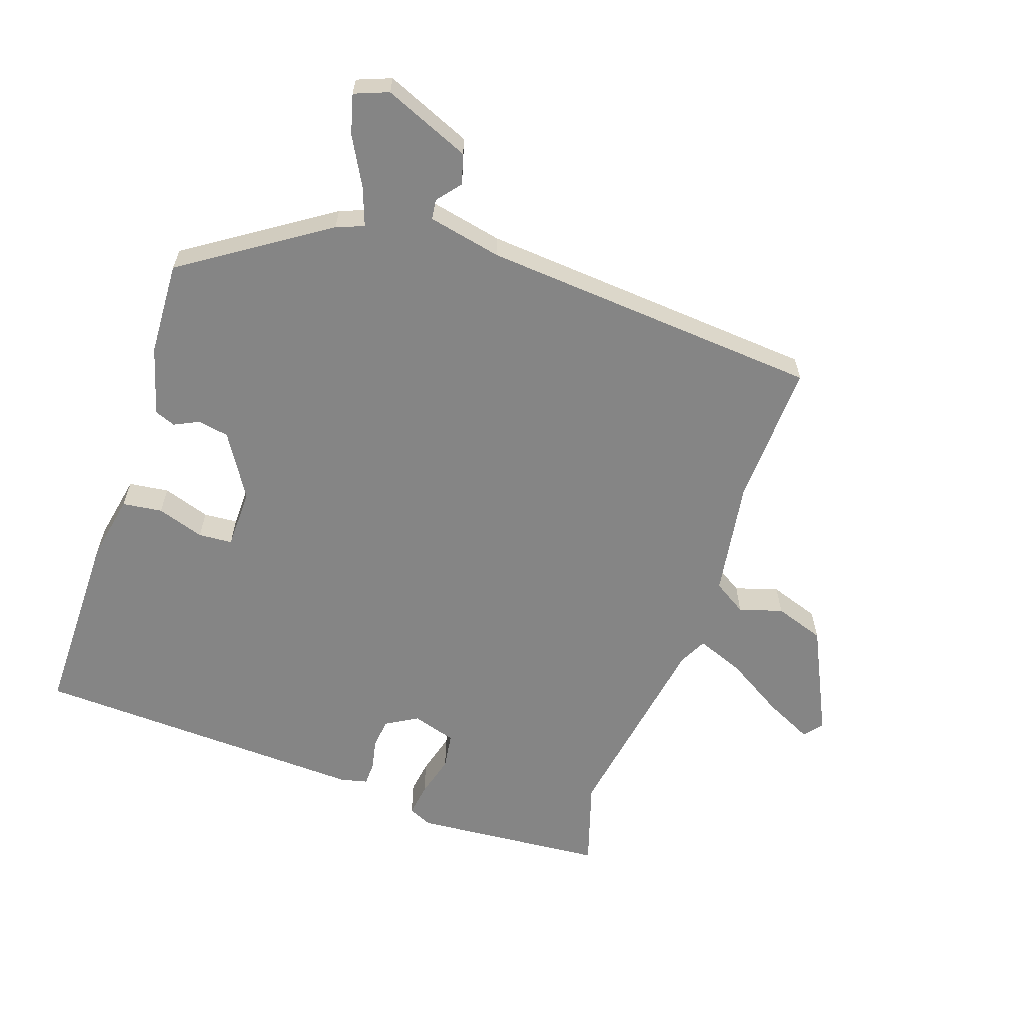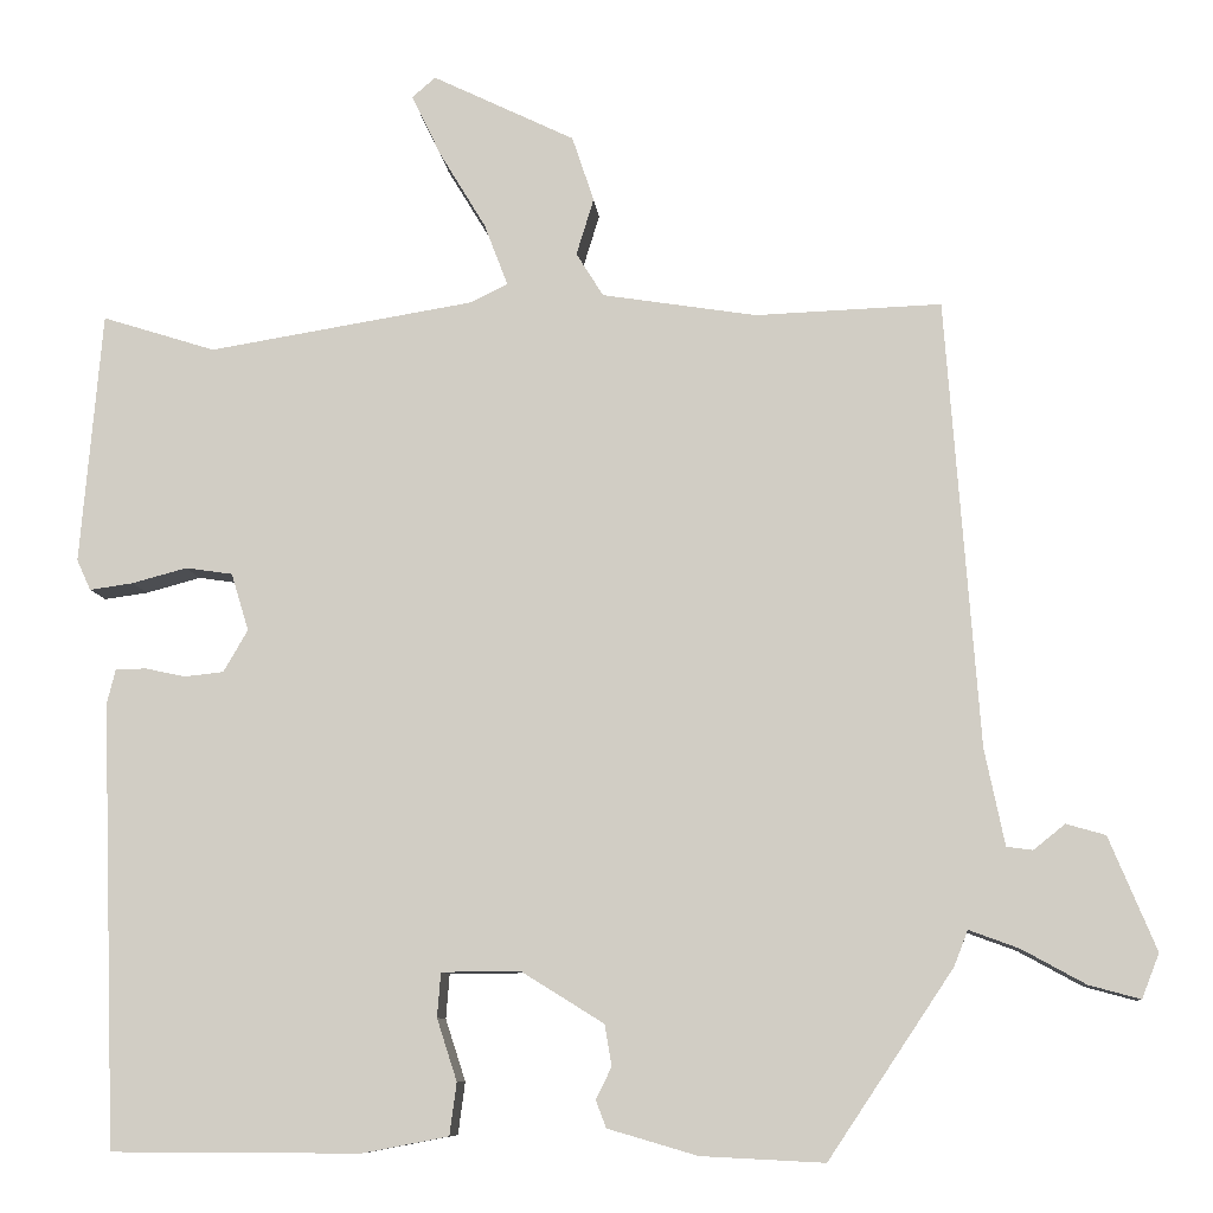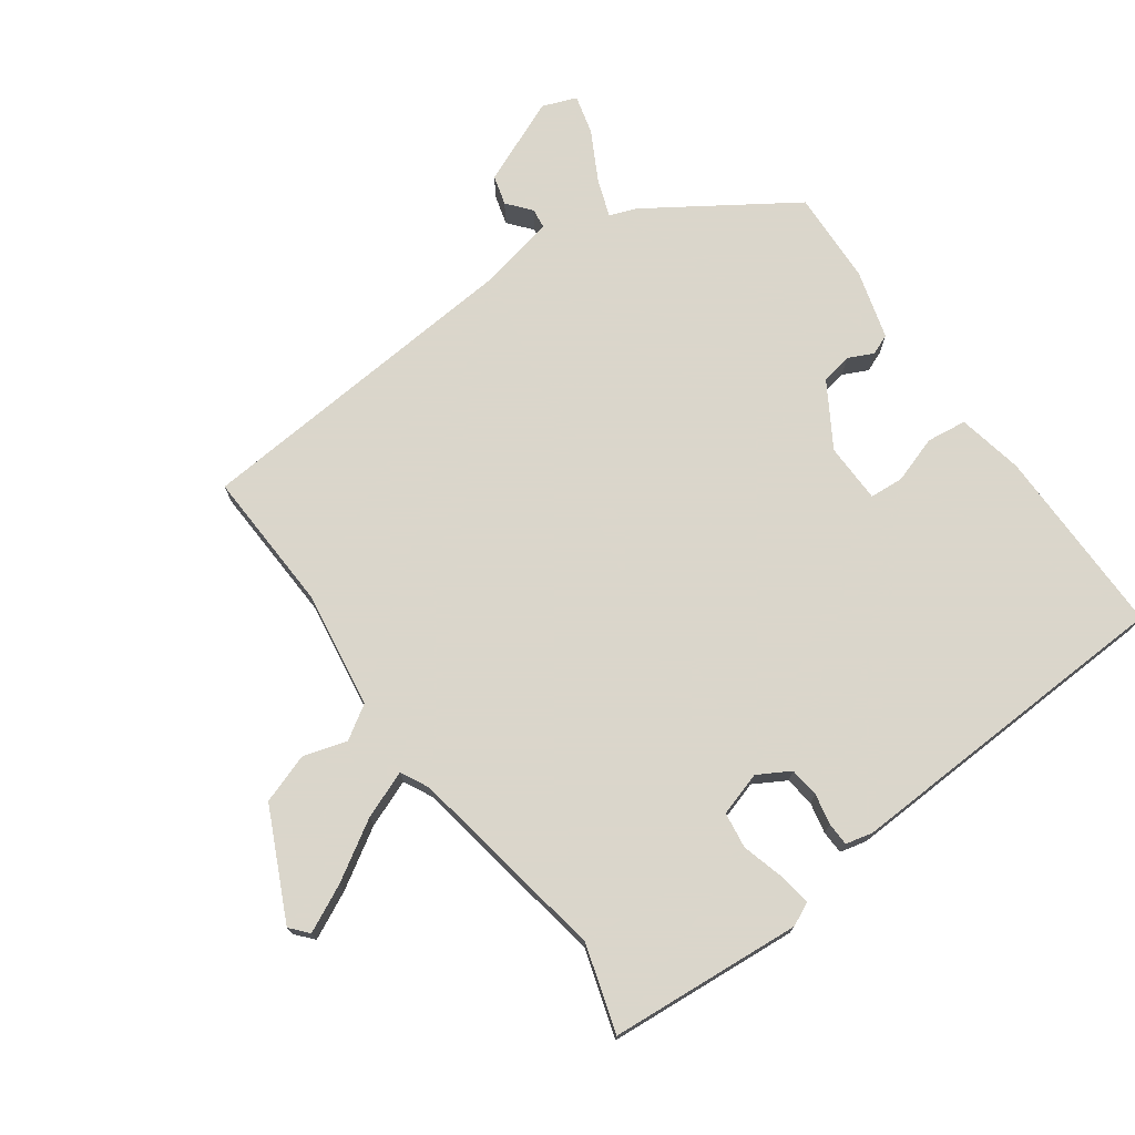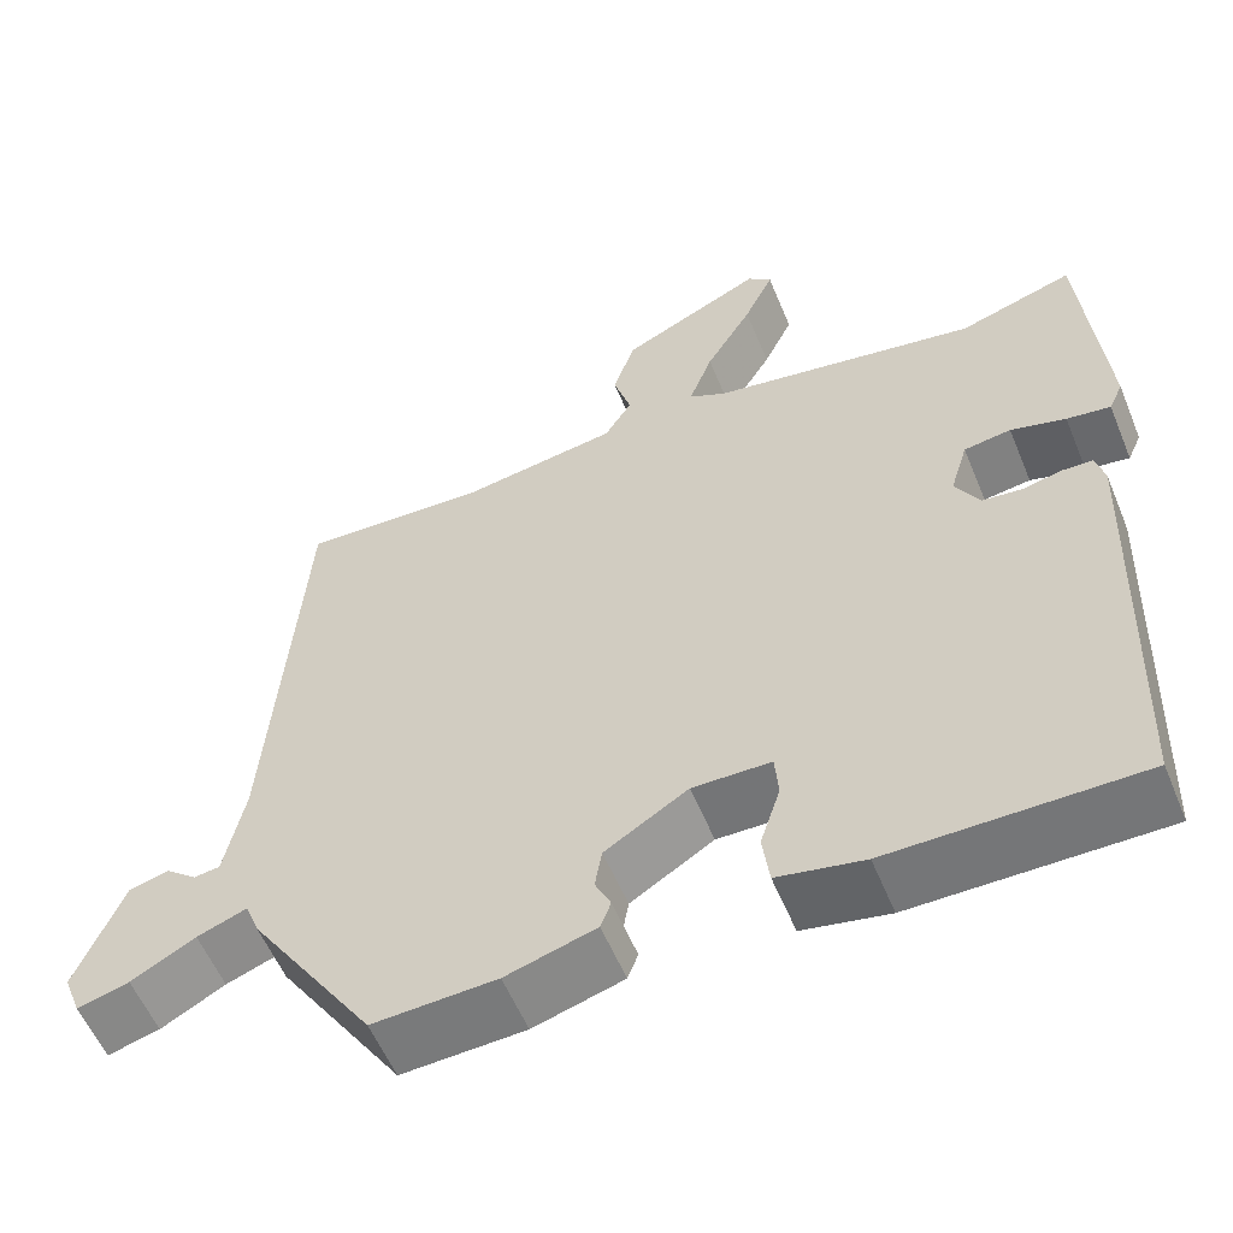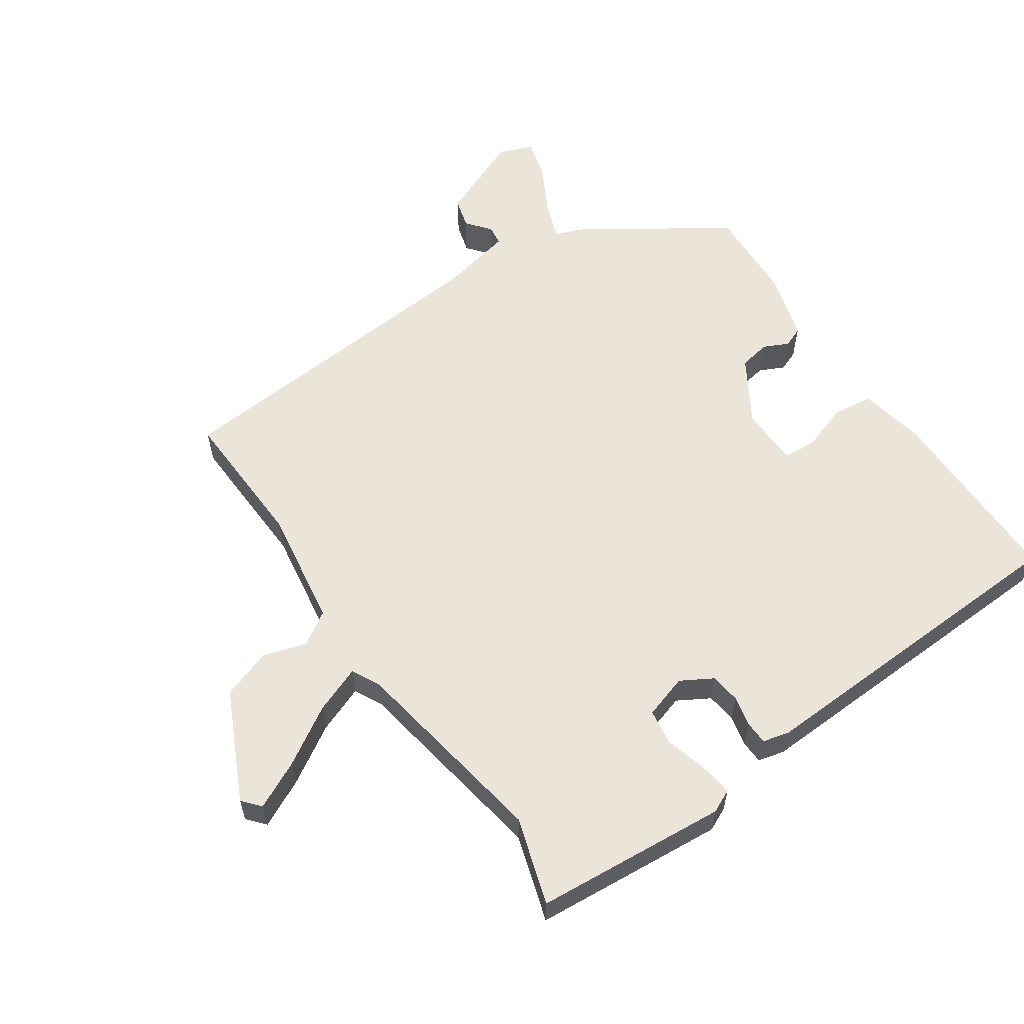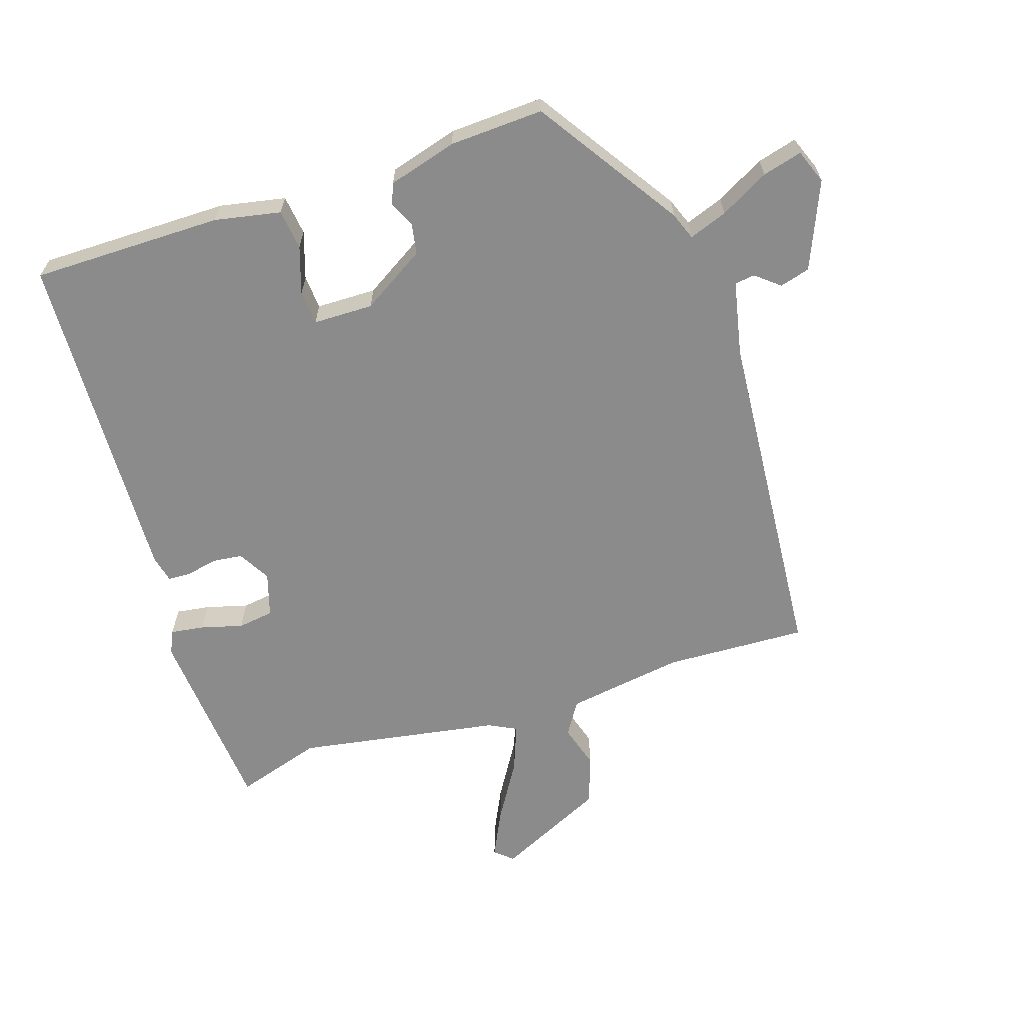
<metadata>
{"format":"obj","ext":"obj","renderer":"f3d","projection":"perspective","resolution":1024,"background":"white","views":[{"elev":-61.7,"azim":-109.1,"up":"+Y"},{"elev":-8.9,"azim":-174.9,"up":"+Z"},{"elev":73.7,"azim":53.9,"up":"+Y"},{"elev":-56.7,"azim":22.3,"up":"+Z"},{"elev":59.0,"azim":55.4,"up":"+Y"},{"elev":-63.9,"azim":-162.2,"up":"+Y"}]}
</metadata>
<code>
v -0.463 0.07 0.499
v -0.25 0.07 0.491
v -0.073 0.07 0.519
v -0.042 0.07 0.569
v -0.062 0.07 0.634
v -0.037 0.07 0.709
v 0.126 0.07 0.788
v 0.153 0.07 0.765
v 0.119 0.07 0.694
v 0.066 0.07 0.606
v 0.039 0.07 0.535
v 0.081 0.07 0.514
v 0.386 0.07 0.464
v 0.516 0.07 0.505
v 0.541 0.07 0.216
v 0.525 0.07 0.181
v 0.475 0.07 0.188
v 0.412 0.07 0.205
v 0.358 0.07 0.197
v 0.338 0.07 0.131
v 0.366 0.07 0.083
v 0.411 0.07 0.078
v 0.457 0.07 0.088
v 0.492 0.07 0.087
v 0.502 0.07 0.047
v 0.484 0.07 -0.461
v 0.198 0.07 -0.462
v 0.099 0.07 -0.443
v 0.091 0.07 -0.383
v 0.114 0.07 -0.312
v 0.11 0.07 -0.261
v 0.02 0.07 -0.26
v -0.075 0.07 -0.319
v -0.083 0.07 -0.366
v -0.065 0.07 -0.403
v -0.077 0.07 -0.434
v -0.18 0.07 -0.464
v -0.321 0.07 -0.471
v -0.464 0.07 -0.257
v -0.48 0.07 -0.216
v -0.537 0.07 -0.237
v -0.61 0.07 -0.277
v -0.669 0.07 -0.293
v -0.689 0.07 -0.242
v -0.635 0.07 -0.112
v -0.59 0.07 -0.099
v -0.554 0.07 -0.128
v -0.524 0.07 -0.124
v -0.501 0.07 -0.013
v -0.463 0 0.499
v -0.25 0 0.491
v -0.073 0 0.519
v -0.042 0 0.569
v -0.062 0 0.634
v -0.037 0 0.709
v 0.126 0 0.788
v 0.153 0 0.765
v 0.119 0 0.694
v 0.066 0 0.606
v 0.039 0 0.535
v 0.081 0 0.514
v 0.386 0 0.464
v 0.516 0 0.505
v 0.541 0 0.216
v 0.525 0 0.181
v 0.475 0 0.188
v 0.412 0 0.205
v 0.358 0 0.197
v 0.338 0 0.131
v 0.366 0 0.083
v 0.411 0 0.078
v 0.457 0 0.088
v 0.492 0 0.087
v 0.502 0 0.047
v 0.484 0 -0.461
v 0.198 0 -0.462
v 0.099 0 -0.443
v 0.091 0 -0.383
v 0.114 0 -0.312
v 0.11 0 -0.261
v 0.02 0 -0.26
v -0.075 0 -0.319
v -0.083 0 -0.366
v -0.065 0 -0.403
v -0.077 0 -0.434
v -0.18 0 -0.464
v -0.321 0 -0.471
v -0.464 0 -0.257
v -0.48 0 -0.216
v -0.537 0 -0.237
v -0.61 0 -0.277
v -0.669 0 -0.293
v -0.689 0 -0.242
v -0.635 0 -0.112
v -0.59 0 -0.099
v -0.554 0 -0.128
v -0.524 0 -0.124
v -0.501 0 -0.013
f 45 46 47
f 44 45 47
f 43 44 47
f 42 43 47
f 41 42 47
f 40 41 47 48
f 38 39 40
f 37 38 40
f 36 37 40
f 35 36 40
f 34 35 40
f 40 48 49
f 34 40 49
f 33 34 49
f 28 29 30
f 27 28 30
f 26 27 30
f 25 26 30
f 24 25 30
f 23 24 30
f 22 23 30
f 21 22 30 31
f 20 21 31 32
f 16 17 18
f 15 16 18
f 14 15 18
f 13 14 18
f 12 13 18 19
f 32 33 49
f 20 32 49
f 19 20 49
f 12 19 49
f 11 12 49
f 8 9 10
f 7 8 10
f 6 7 10
f 5 6 10
f 4 5 10
f 49 1 2
f 49 2 3
f 11 49 3
f 3 4 10 11
f 96 95 94
f 96 94 93
f 96 93 92
f 96 92 91
f 96 91 90
f 97 96 90 89
f 89 88 87
f 89 87 86
f 89 86 85
f 89 85 84
f 89 84 83
f 98 97 89
f 98 89 83
f 98 83 82
f 79 78 77
f 79 77 76
f 79 76 75
f 79 75 74
f 79 74 73
f 79 73 72
f 79 72 71
f 80 79 71 70
f 81 80 70 69
f 67 66 65
f 67 65 64
f 67 64 63
f 67 63 62
f 68 67 62 61
f 98 82 81
f 98 81 69
f 98 69 68
f 98 68 61
f 98 61 60
f 59 58 57
f 59 57 56
f 59 56 55
f 59 55 54
f 59 54 53
f 51 50 98
f 52 51 98
f 52 98 60
f 60 59 53 52
f 1 50 51 2
f 2 51 52 3
f 3 52 53 4
f 4 53 54 5
f 5 54 55 6
f 6 55 56 7
f 7 56 57 8
f 8 57 58 9
f 9 58 59 10
f 10 59 60 11
f 11 60 61 12
f 12 61 62 13
f 13 62 63 14
f 14 63 64 15
f 15 64 65 16
f 16 65 66 17
f 17 66 67 18
f 18 67 68 19
f 19 68 69 20
f 20 69 70 21
f 21 70 71 22
f 22 71 72 23
f 23 72 73 24
f 24 73 74 25
f 25 74 75 26
f 26 75 76 27
f 27 76 77 28
f 28 77 78 29
f 29 78 79 30
f 30 79 80 31
f 31 80 81 32
f 32 81 82 33
f 33 82 83 34
f 34 83 84 35
f 35 84 85 36
f 36 85 86 37
f 37 86 87 38
f 38 87 88 39
f 39 88 89 40
f 40 89 90 41
f 41 90 91 42
f 42 91 92 43
f 43 92 93 44
f 44 93 94 45
f 45 94 95 46
f 46 95 96 47
f 47 96 97 48
f 48 97 98 49
f 49 98 50 1

</code>
